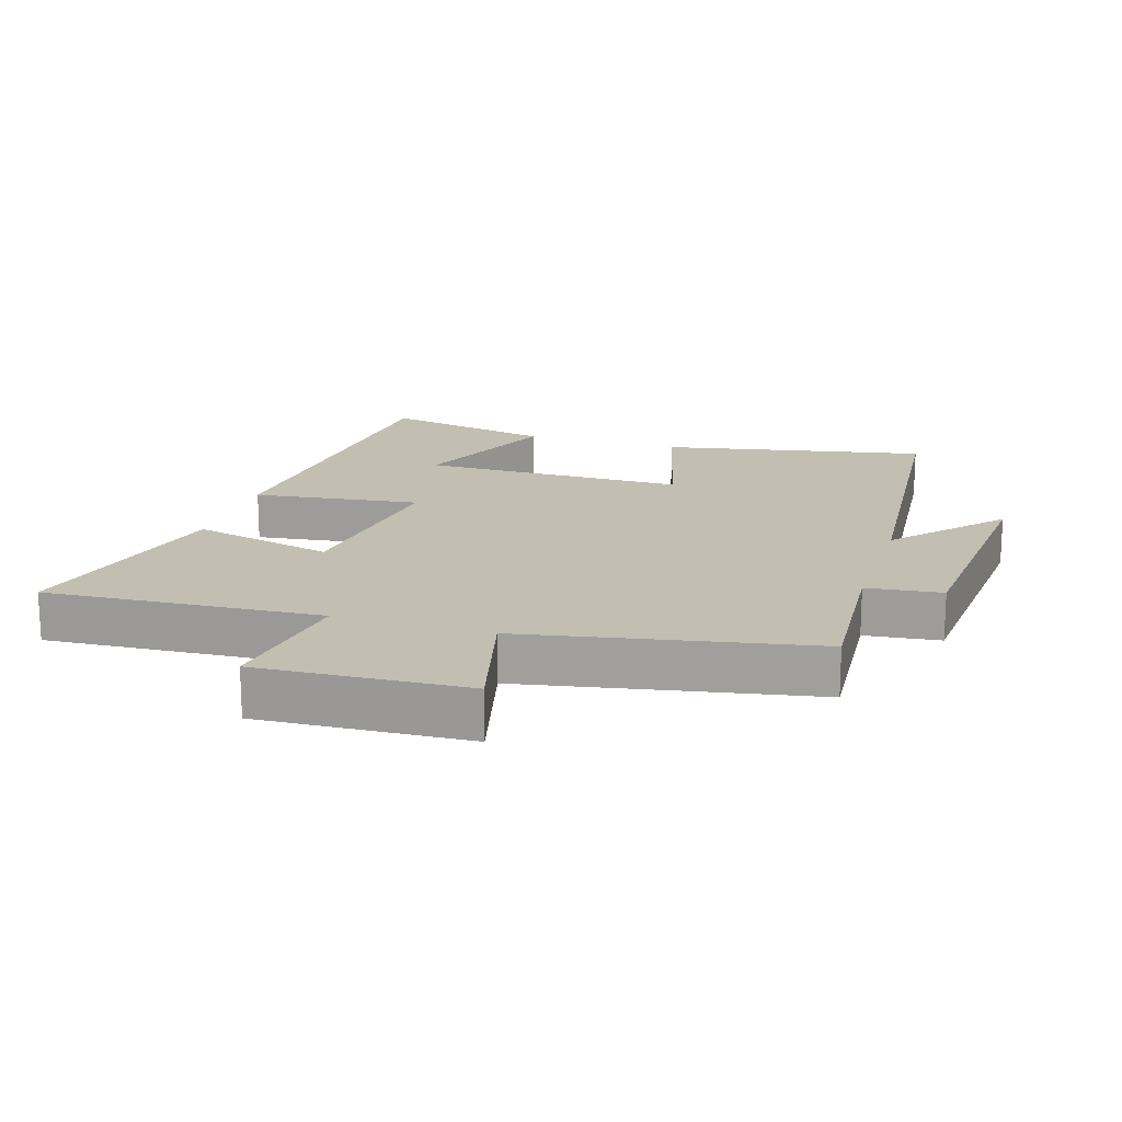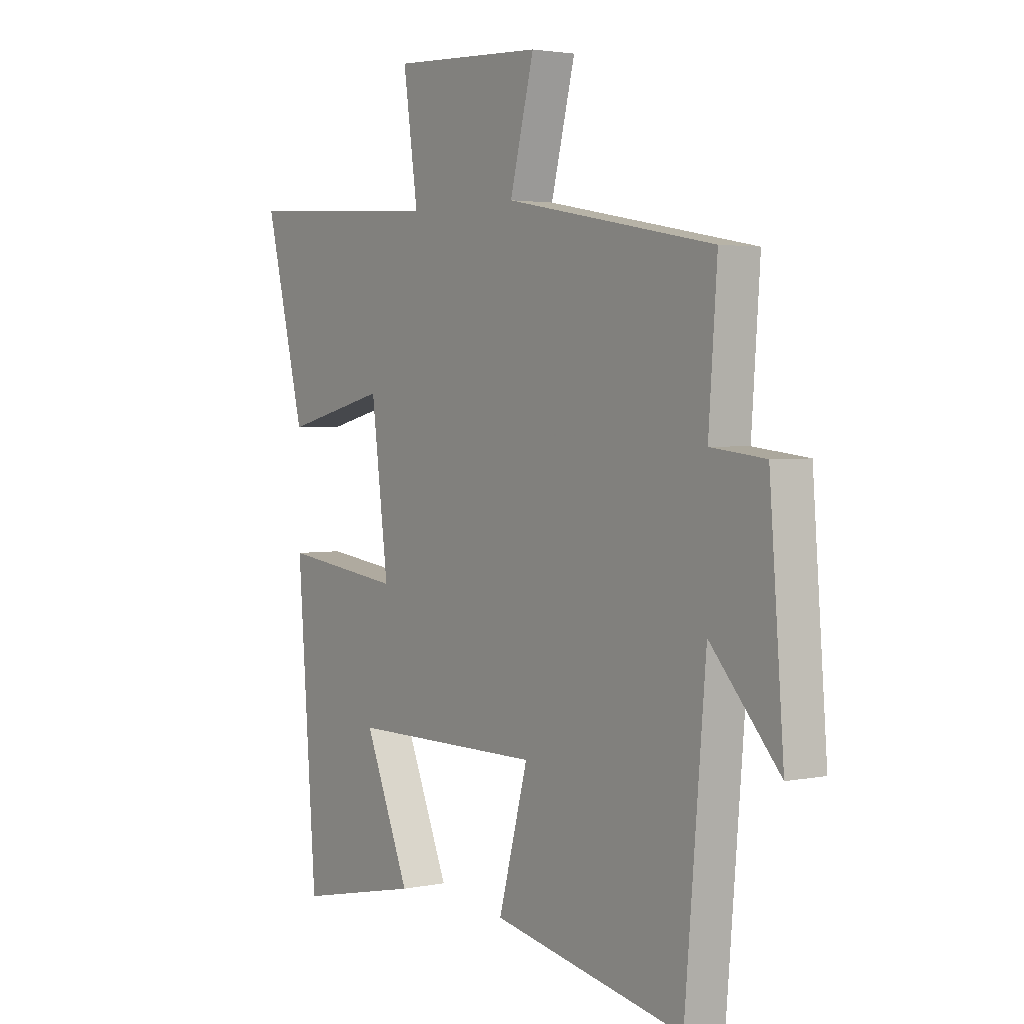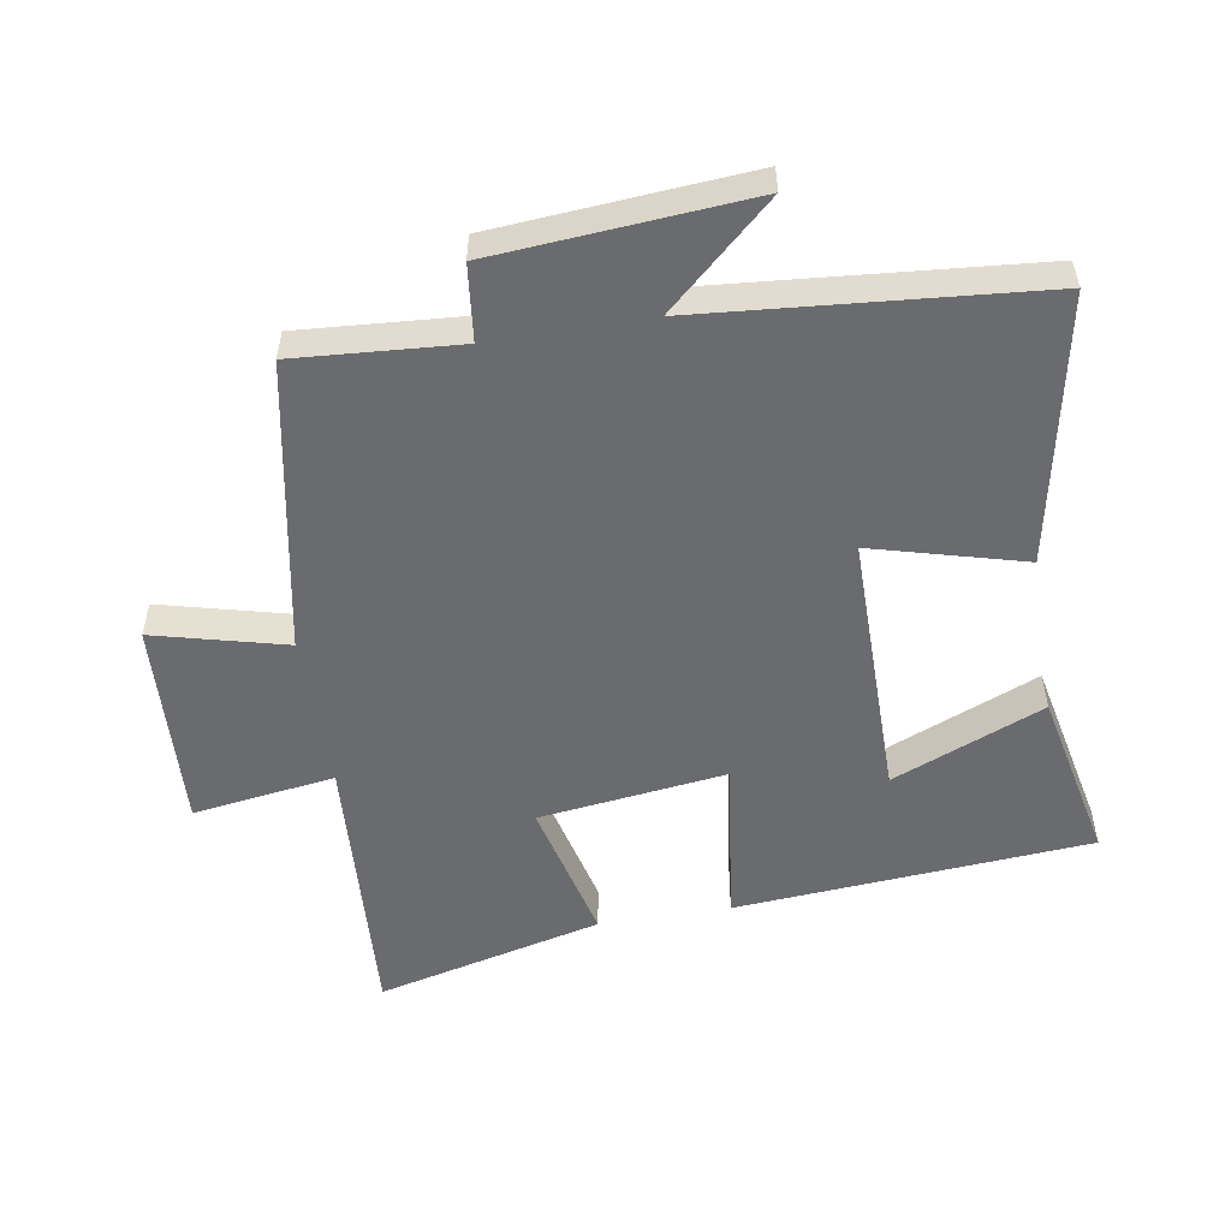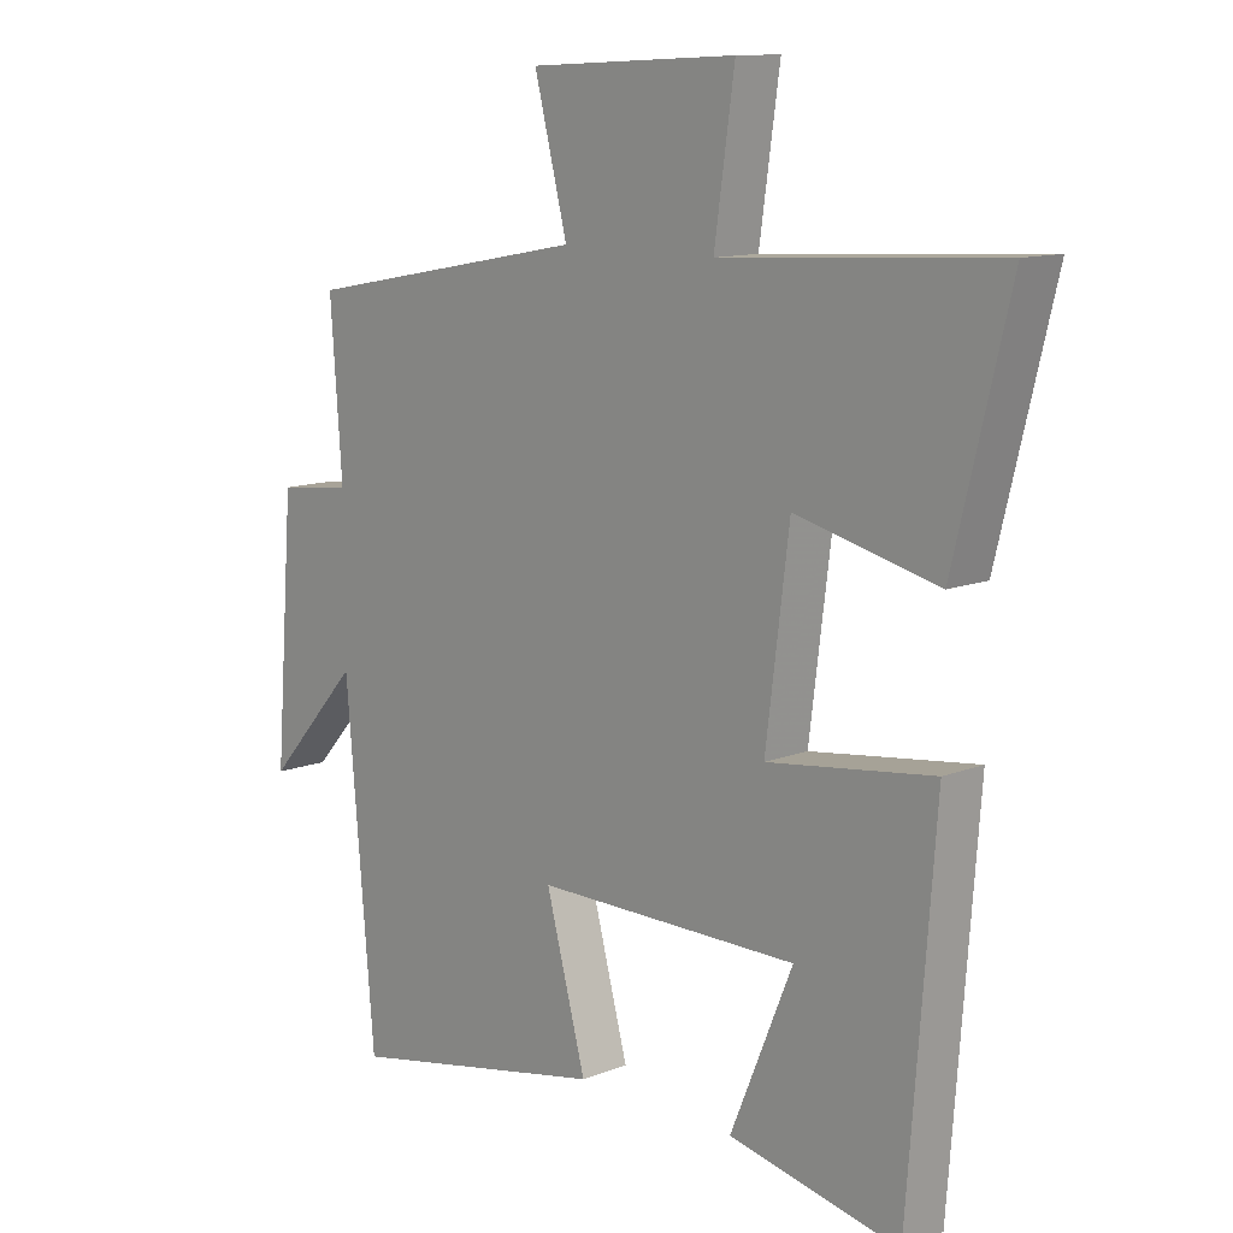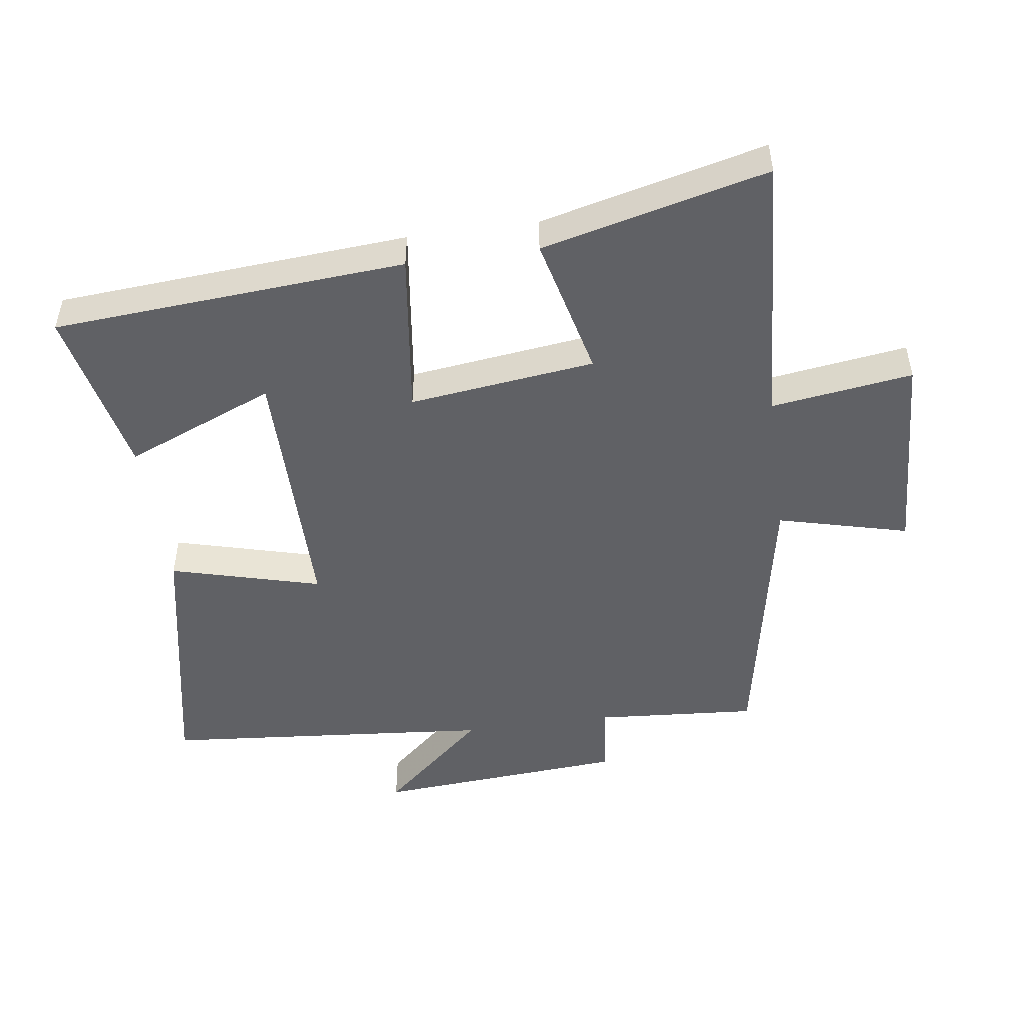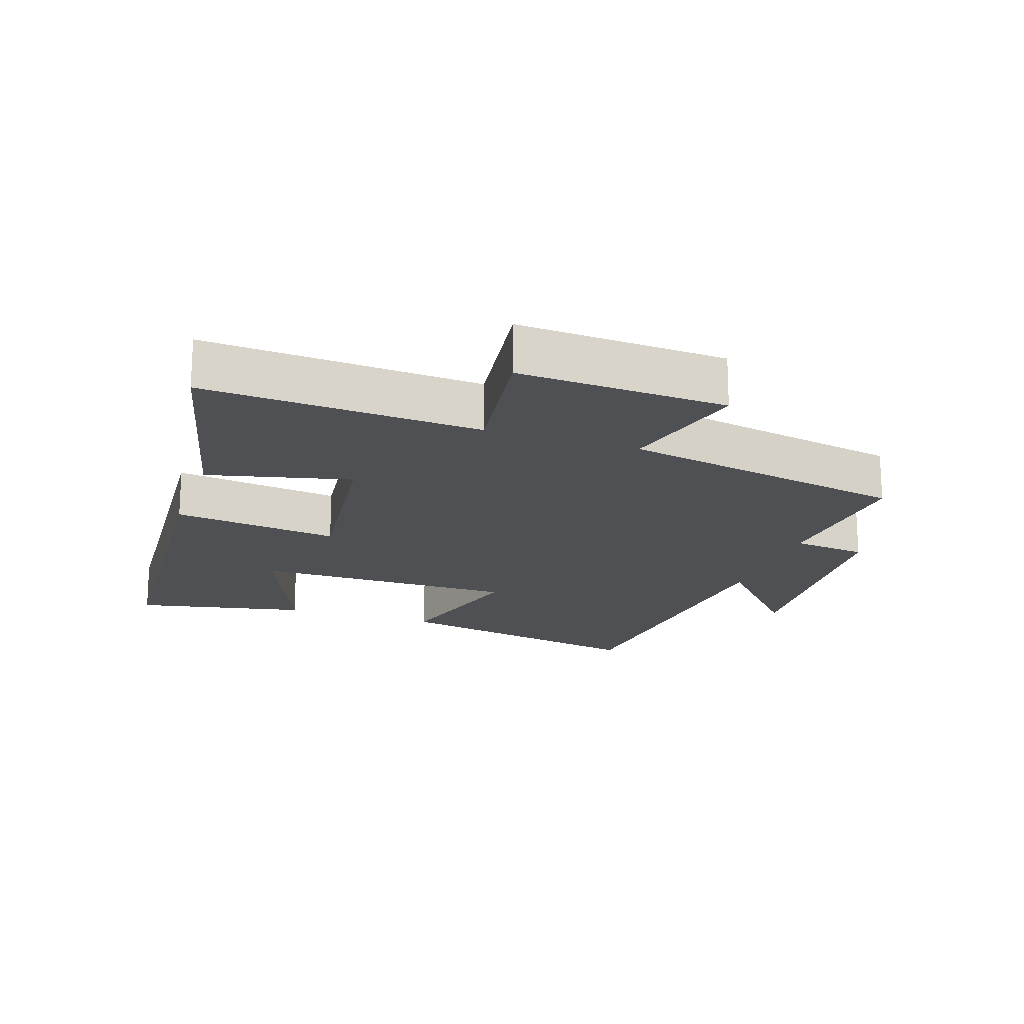
<metadata>
{"format":"obj","ext":"obj","renderer":"f3d","projection":"perspective","resolution":1024,"background":"white","views":[{"elev":17.5,"azim":17.3,"up":"+Y"},{"elev":2.7,"azim":54.7,"up":"+Z"},{"elev":-53.4,"azim":99.4,"up":"+Y"},{"elev":11.8,"azim":-133.2,"up":"+Z"},{"elev":-48.7,"azim":-82.1,"up":"+Y"},{"elev":-18.5,"azim":-19.0,"up":"+Y"}]}
</metadata>
<code>
v 0.518 0.07 0.417
v 0.5 0.07 0.168
v 0.615 0.07 0.155
v 0.645 0.07 -0.231
v 0.5 0.07 -0.07
v 0.456 0.07 -0.58
v 0.051 0.07 -0.5
v 0.113 0.07 -0.27
v -0.293 0.07 -0.27
v -0.197 0.07 -0.5
v -0.459 0.07 -0.555
v -0.5 0.07 -0.016
v -0.245 0.07 -0.049
v -0.281 0.07 0.235
v -0.5 0.07 0.182
v -0.585 0.07 0.526
v -0.161 0.07 0.5
v -0.192 0.07 0.716
v 0.128 0.07 0.7
v 0.077 0.07 0.5
v 0.518 0 0.417
v 0.5 0 0.168
v 0.615 0 0.155
v 0.645 0 -0.231
v 0.5 0 -0.07
v 0.456 0 -0.58
v 0.051 0 -0.5
v 0.113 0 -0.27
v -0.293 0 -0.27
v -0.197 0 -0.5
v -0.459 0 -0.555
v -0.5 0 -0.016
v -0.245 0 -0.049
v -0.281 0 0.235
v -0.5 0 0.182
v -0.585 0 0.526
v -0.161 0 0.5
v -0.192 0 0.716
v 0.128 0 0.7
v 0.077 0 0.5
f 17 18 19 20
f 17 20 1 2
f 14 15 16 17
f 13 14 17 2
f 11 12 13
f 9 10 11
f 9 11 13
f 8 9 13 2
f 5 6 7 8
f 2 3 4 5
f 2 5 8
f 40 39 38 37
f 22 21 40 37
f 37 36 35 34
f 22 37 34 33
f 33 32 31
f 31 30 29
f 33 31 29
f 22 33 29 28
f 28 27 26 25
f 25 24 23 22
f 28 25 22
f 1 21 22 2
f 2 22 23 3
f 3 23 24 4
f 4 24 25 5
f 5 25 26 6
f 6 26 27 7
f 7 27 28 8
f 8 28 29 9
f 9 29 30 10
f 10 30 31 11
f 11 31 32 12
f 12 32 33 13
f 13 33 34 14
f 14 34 35 15
f 15 35 36 16
f 16 36 37 17
f 17 37 38 18
f 18 38 39 19
f 19 39 40 20
f 20 40 21 1

</code>
